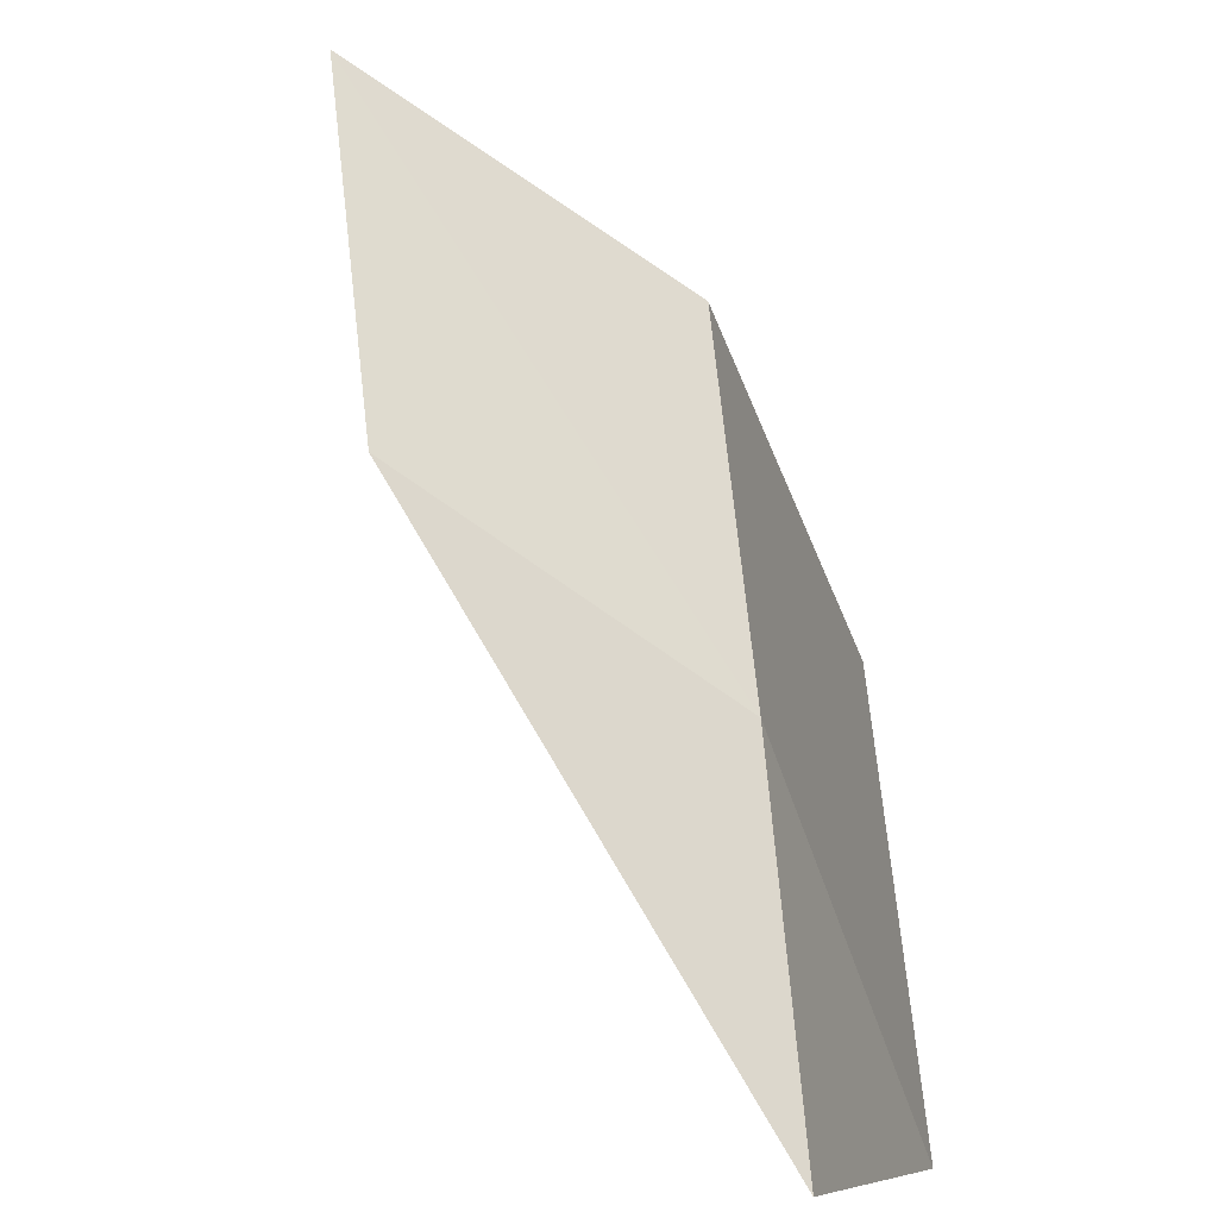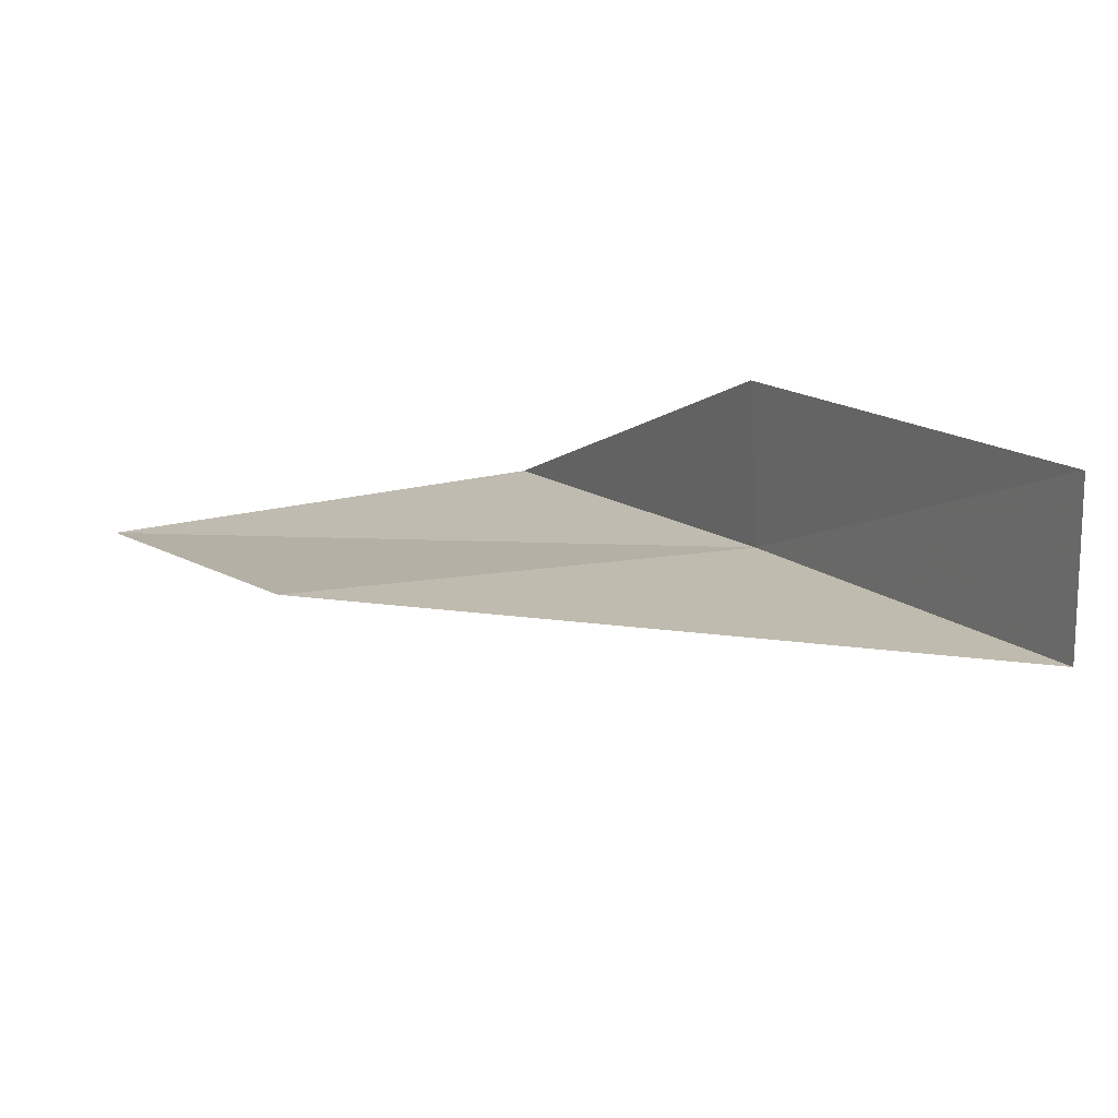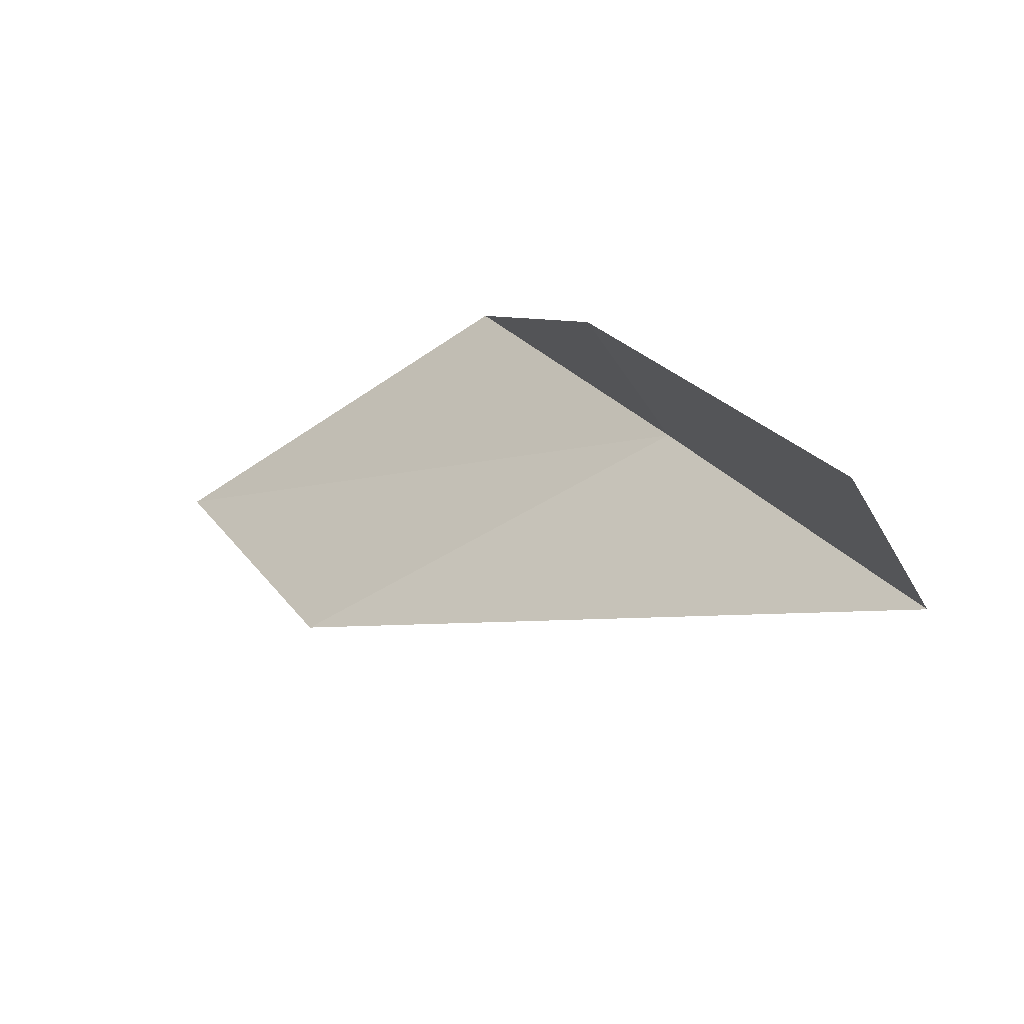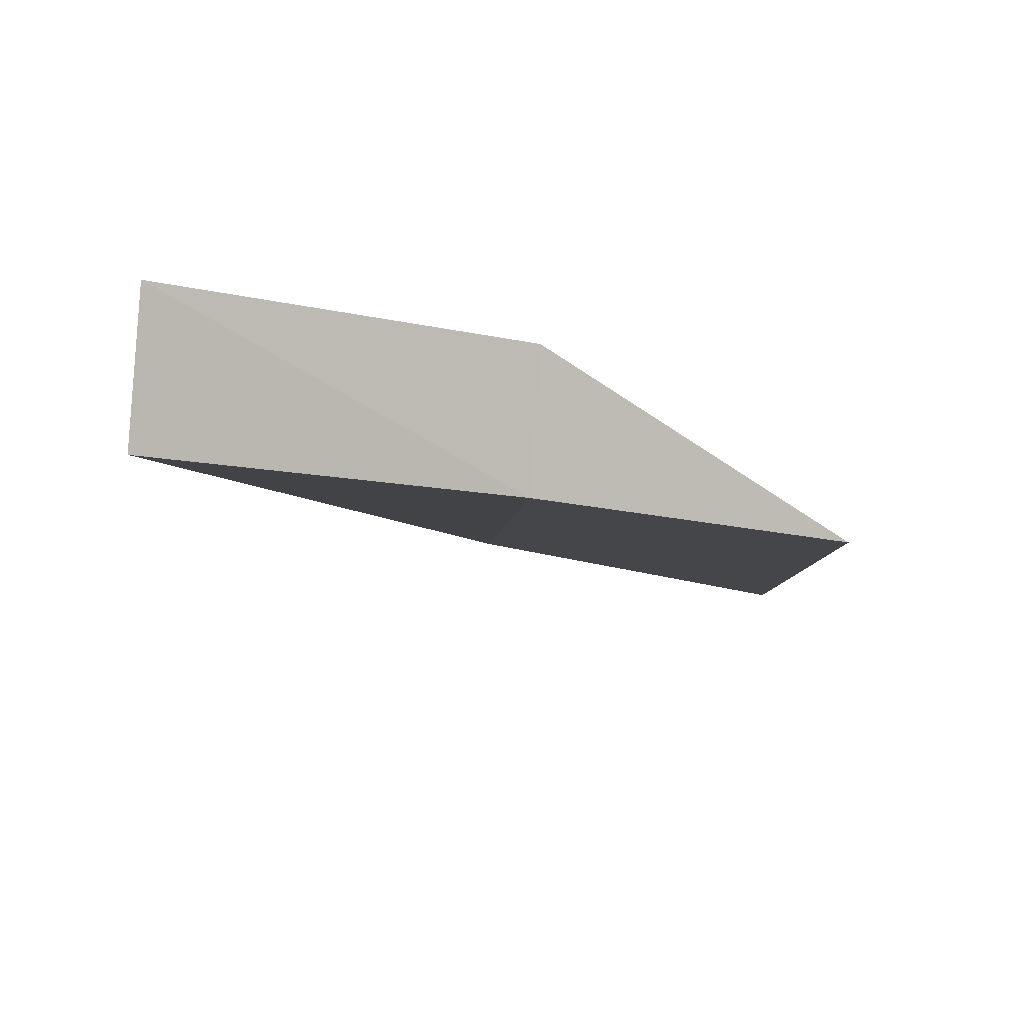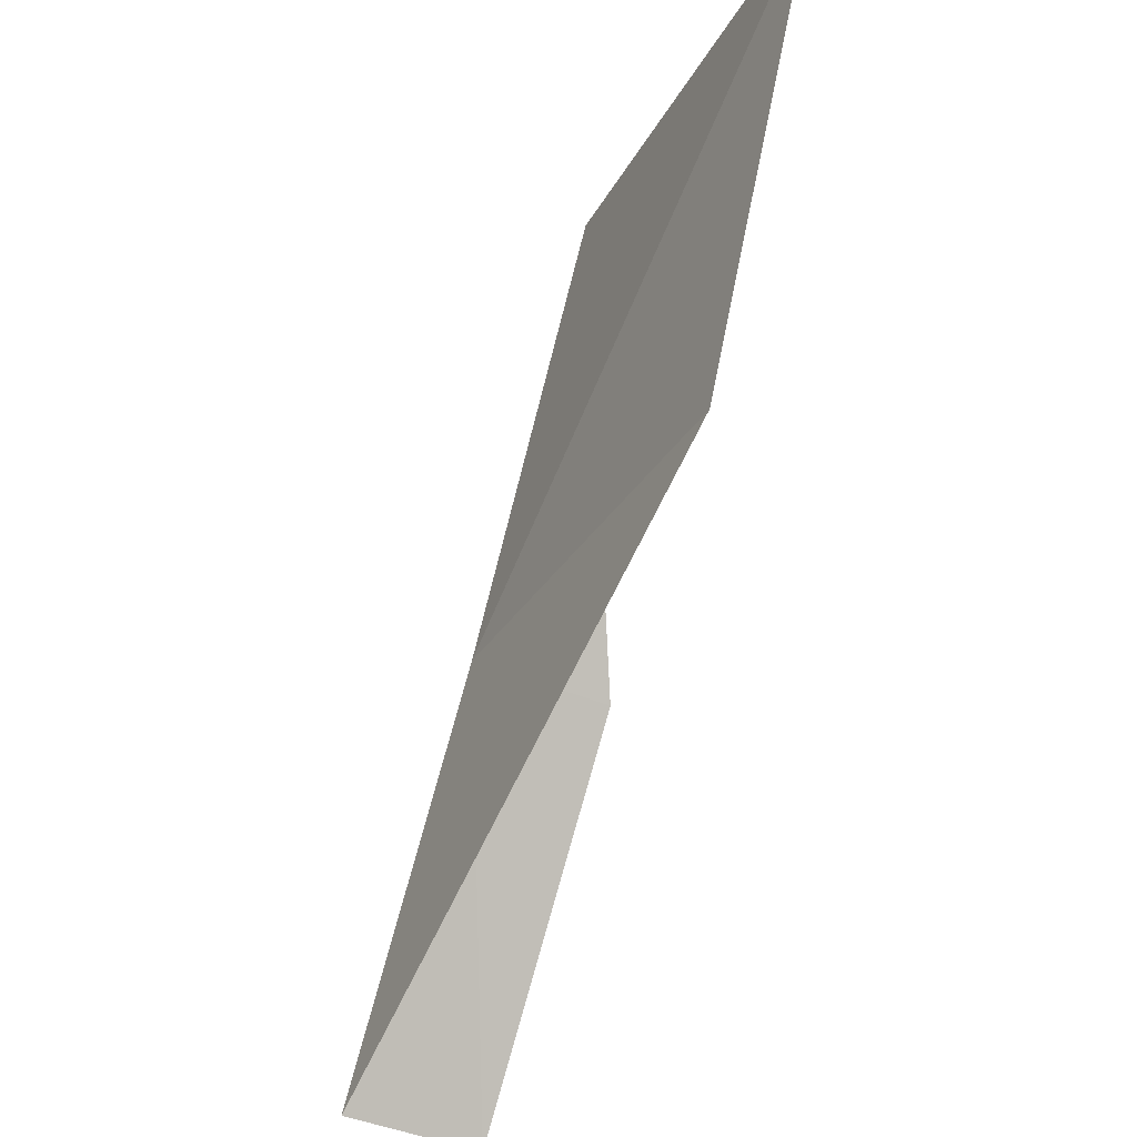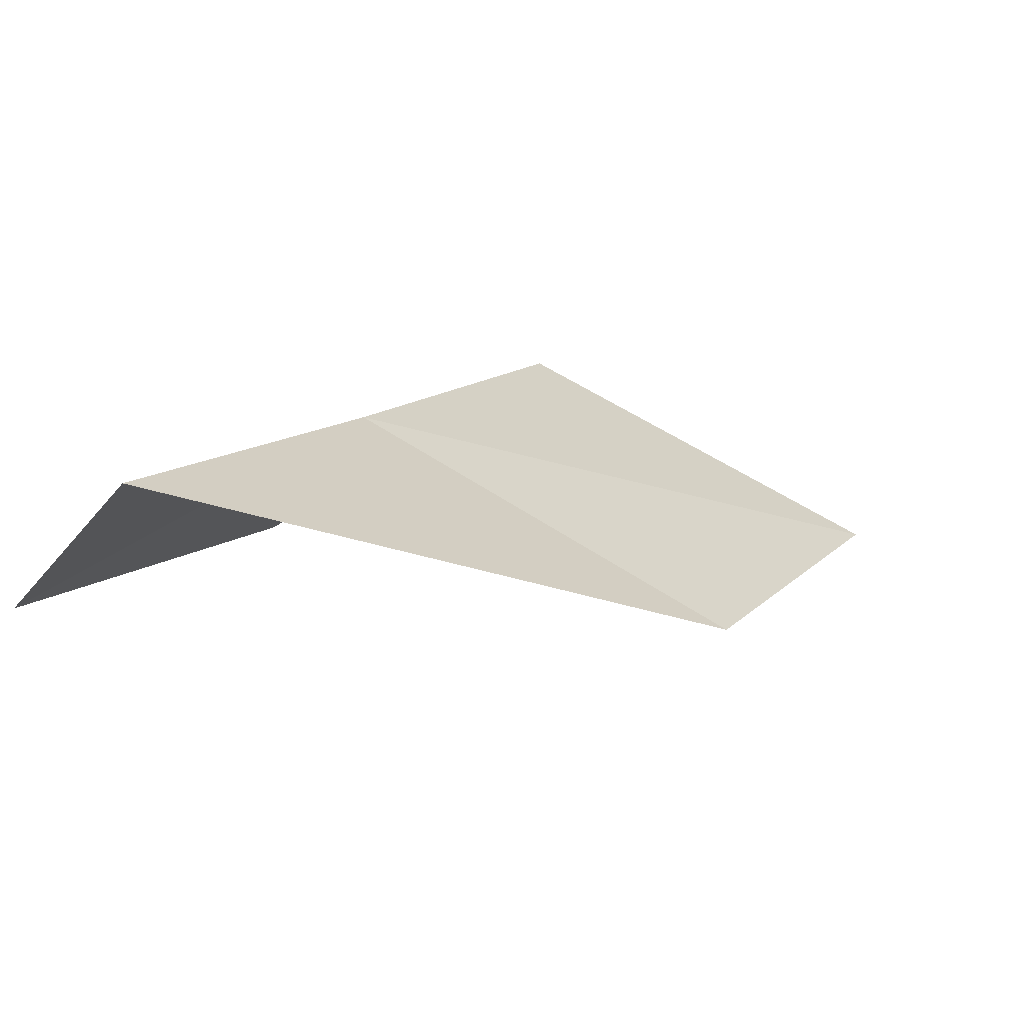
<metadata>
{"format":"obj","ext":"obj","renderer":"f3d","projection":"perspective","resolution":1024,"background":"white","views":[{"elev":52.4,"azim":-160.3,"up":"+Y"},{"elev":-75.1,"azim":-142.8,"up":"+Z"},{"elev":-51.2,"azim":-114.0,"up":"+Z"},{"elev":-38.4,"azim":-96.9,"up":"+Y"},{"elev":-34.5,"azim":93.1,"up":"+Z"},{"elev":-60.6,"azim":-2.5,"up":"+Z"}]}
</metadata>
<code>
v -12.33 17.9 14
v -13.25 17.23 12
v -10.35 19.11 14
v -13.74 17.88 12
v -12.79 18.58 14
v -11.37 18.53 16
v -9.34 19.62 16
f 1 3 2
f 1 2 4
f 1 4 5
f 1 5 6
f 1 6 7
f 1 7 3

</code>
